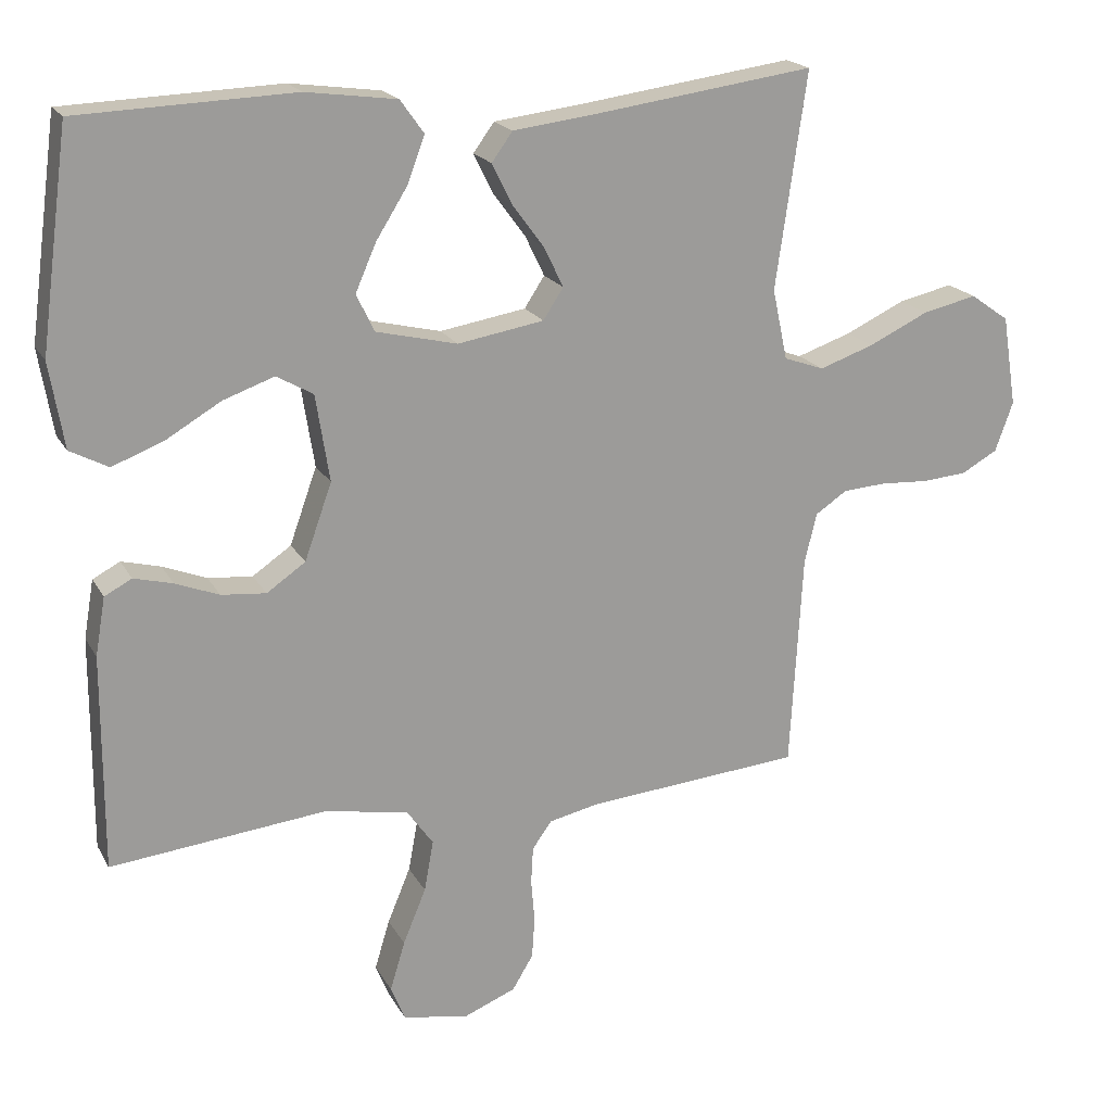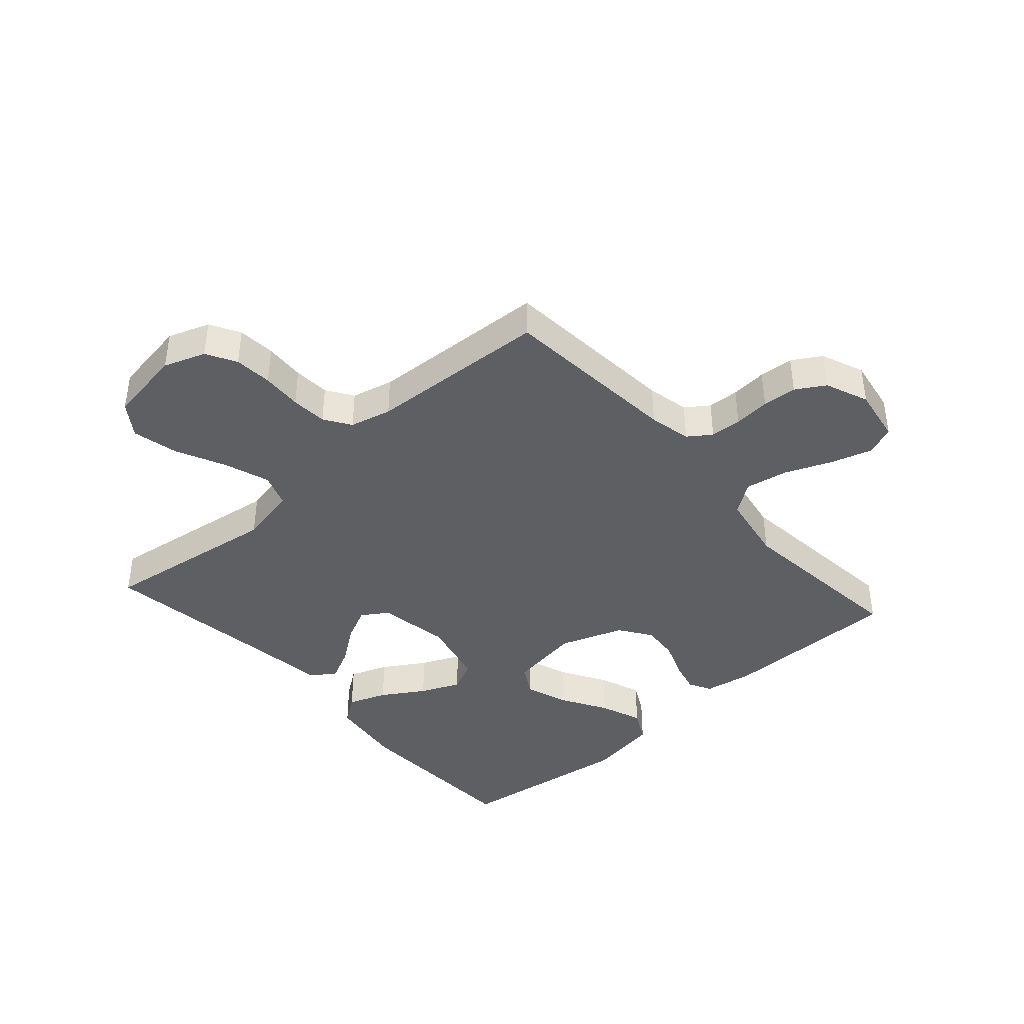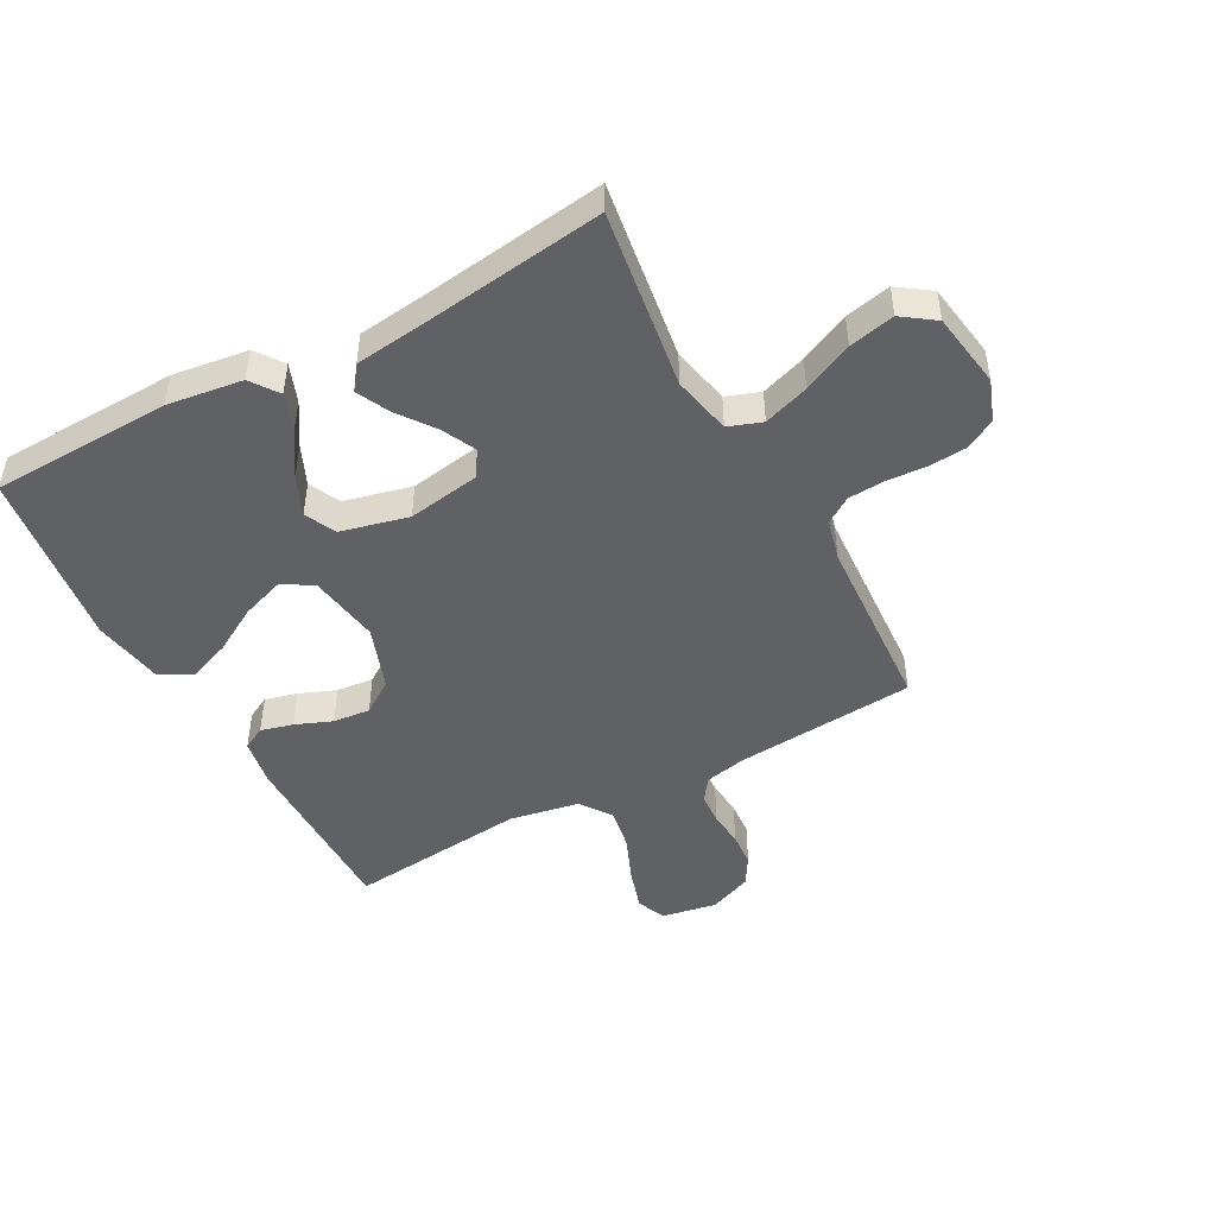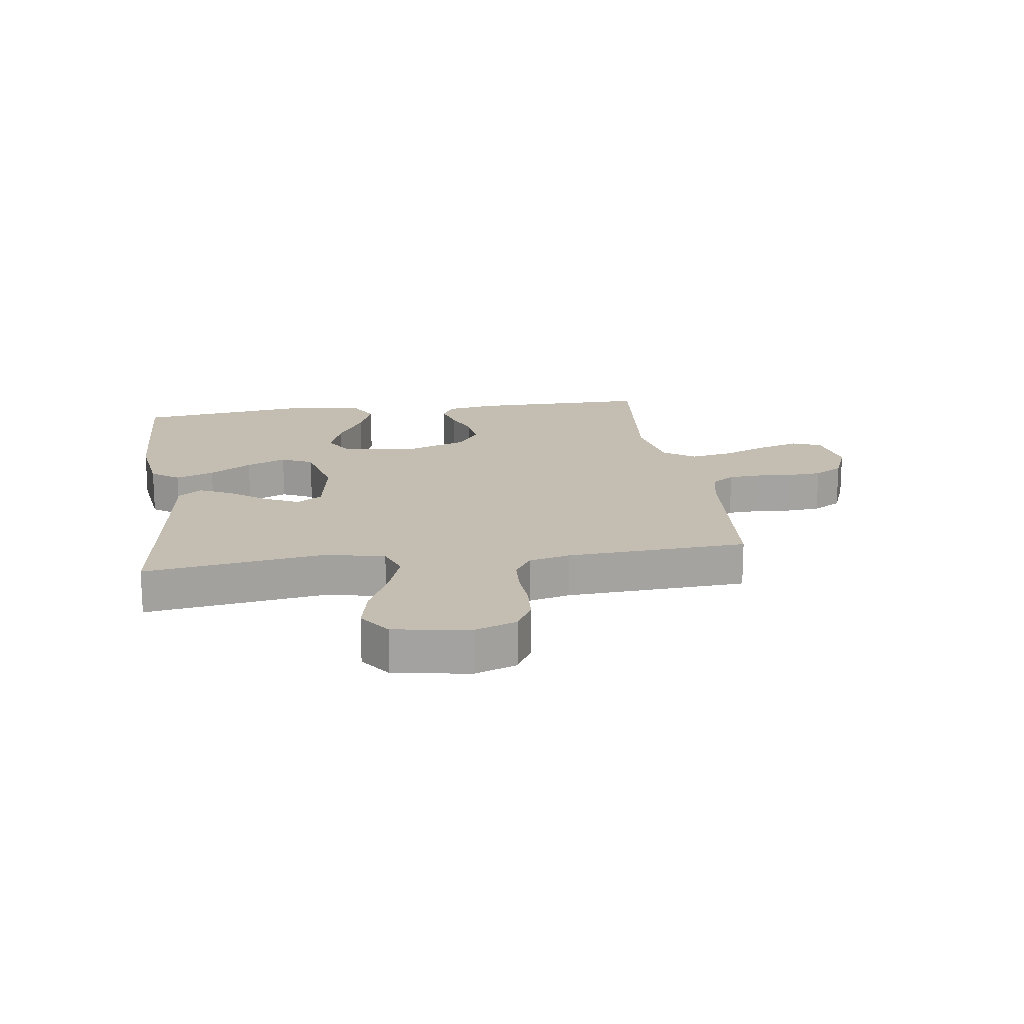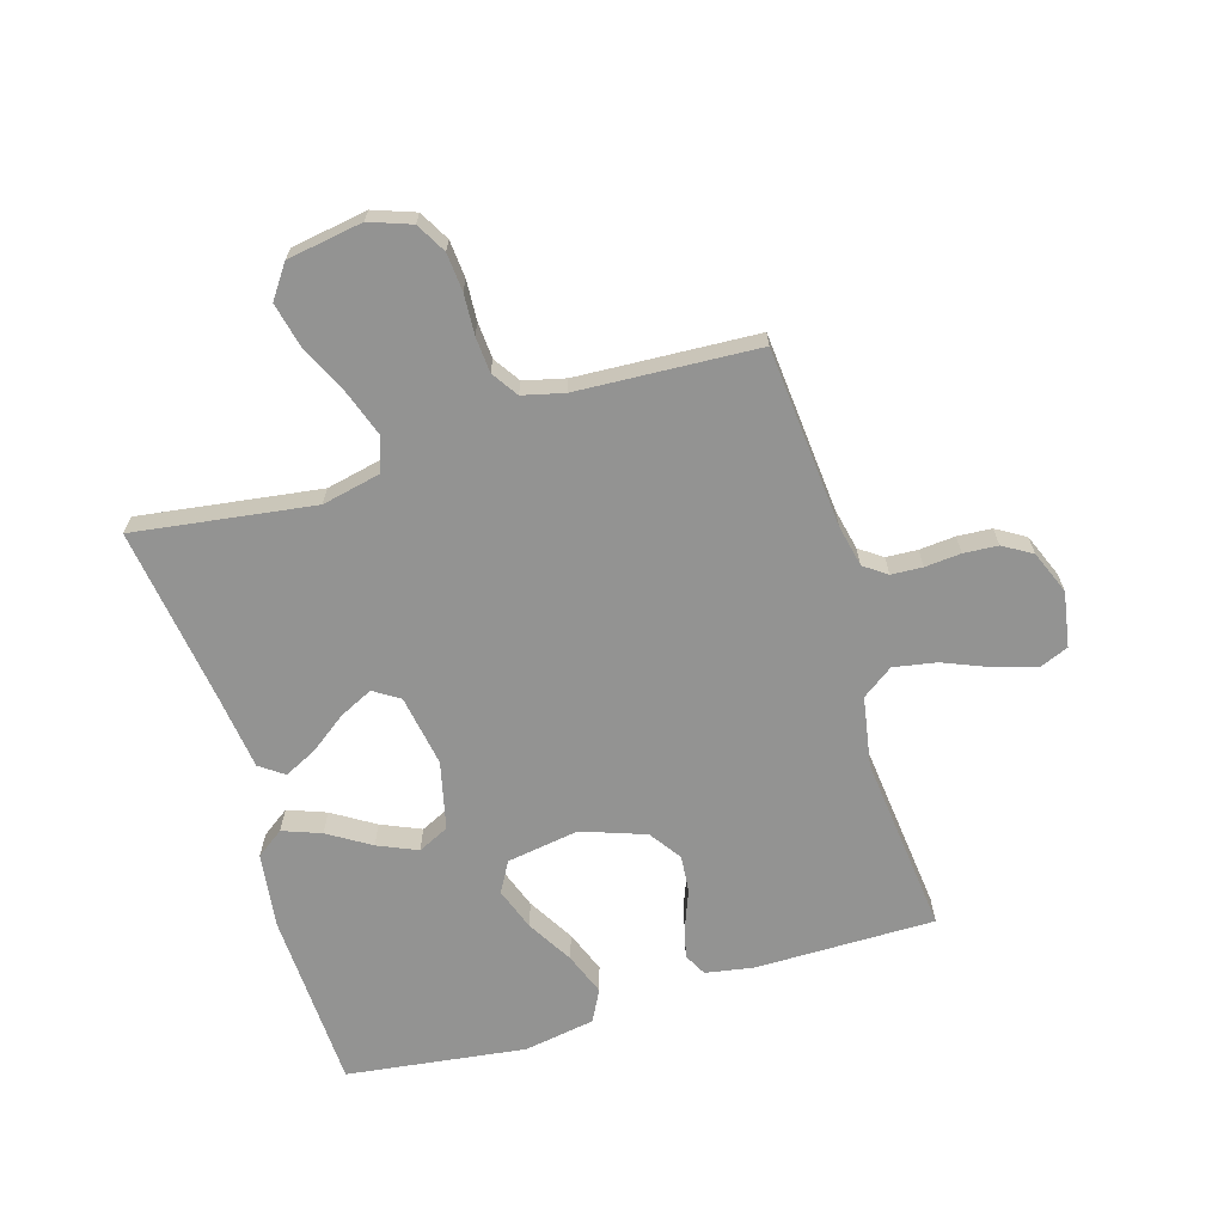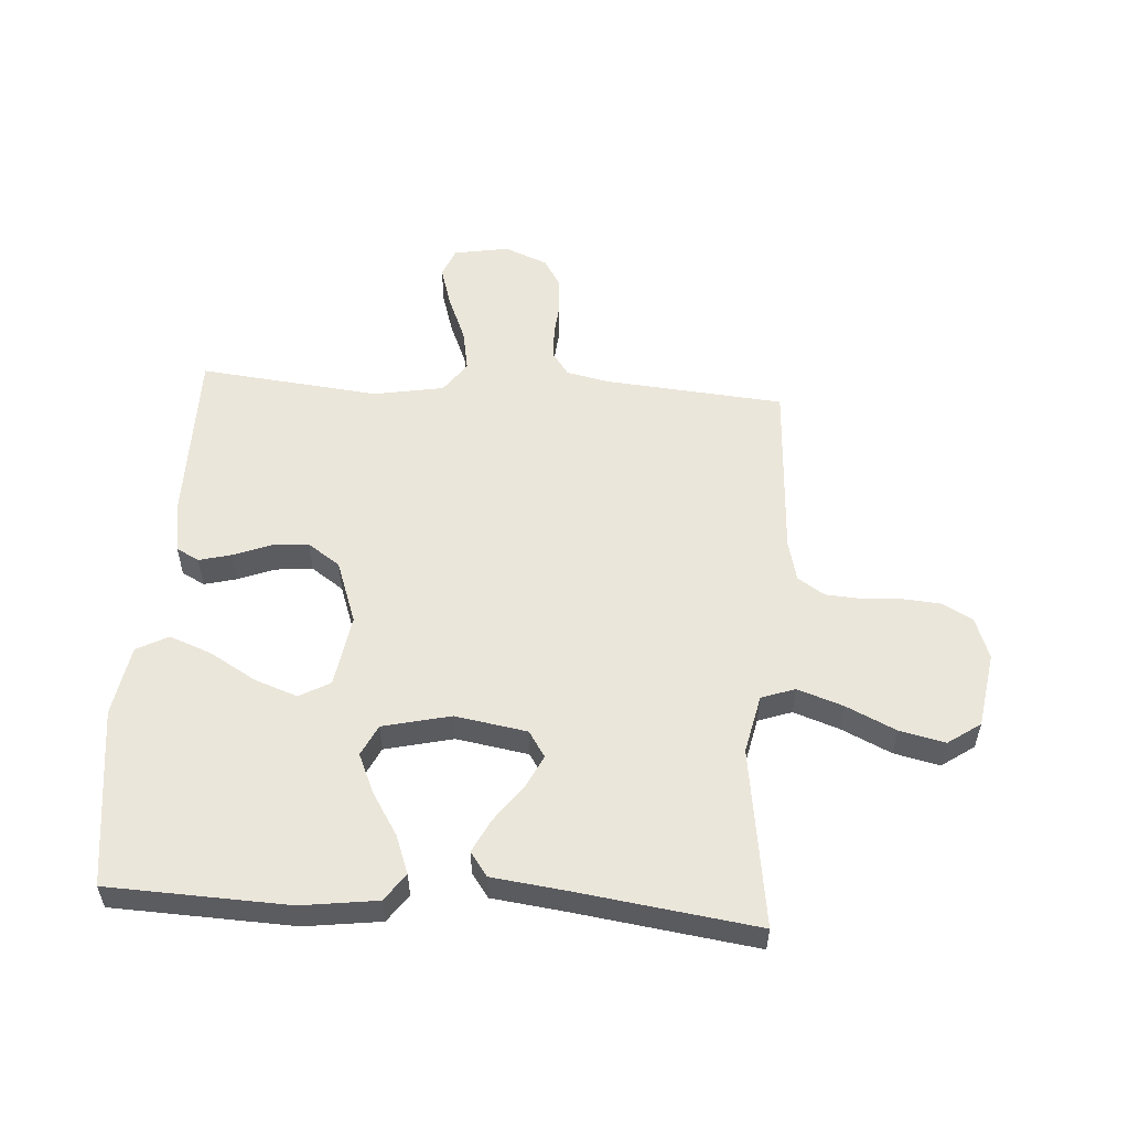
<metadata>
{"format":"obj","ext":"obj","renderer":"f3d","projection":"perspective","resolution":1024,"background":"white","views":[{"elev":19.4,"azim":-21.3,"up":"+Z"},{"elev":-40.9,"azim":131.7,"up":"+Y"},{"elev":-47.3,"azim":28.3,"up":"+Y"},{"elev":17.2,"azim":81.8,"up":"+Y"},{"elev":-66.7,"azim":106.9,"up":"+Y"},{"elev":54.9,"azim":4.0,"up":"+Y"}]}
</metadata>
<code>
v 0.5 0.07 0.5
v 0.457 0.07 0.2
v 0.478 0.07 0.102
v 0.534 0.07 0.082
v 0.61 0.07 0.108
v 0.693 0.07 0.147
v 0.769 0.07 0.164
v 0.823 0.07 0.126
v 0.843 0.07 0
v 0.818 0.07 -0.069
v 0.768 0.07 -0.097
v 0.705 0.07 -0.102
v 0.638 0.07 -0.098
v 0.578 0.07 -0.102
v 0.534 0.07 -0.131
v 0.517 0.07 -0.2
v 0.5 0.07 -0.5
v 0.2 0.07 -0.525
v 0.13 0.07 -0.54
v 0.103 0.07 -0.578
v 0.1 0.07 -0.63
v 0.105 0.07 -0.69
v 0.101 0.07 -0.747
v 0.072 0.07 -0.795
v 0 0.07 -0.824
v -0.092 0.07 -0.808
v -0.112 0.07 -0.759
v -0.091 0.07 -0.69
v -0.059 0.07 -0.613
v -0.046 0.07 -0.542
v -0.083 0.07 -0.49
v -0.2 0.07 -0.469
v -0.5 0.07 -0.5
v -0.499 0.07 -0.2
v -0.485 0.07 -0.119
v -0.447 0.07 -0.099
v -0.393 0.07 -0.113
v -0.332 0.07 -0.137
v -0.27 0.07 -0.143
v -0.216 0.07 -0.106
v -0.178 0.07 0
v -0.197 0.07 0.121
v -0.248 0.07 0.15
v -0.319 0.07 0.125
v -0.396 0.07 0.08
v -0.467 0.07 0.053
v -0.52 0.07 0.081
v -0.54 0.07 0.2
v -0.5 0.07 0.5
v -0.2 0.07 0.511
v -0.074 0.07 0.494
v -0.041 0.07 0.448
v -0.065 0.07 0.384
v -0.109 0.07 0.314
v -0.138 0.07 0.248
v -0.113 0.07 0.196
v 0 0.07 0.169
v 0.12 0.07 0.189
v 0.148 0.07 0.232
v 0.121 0.07 0.288
v 0.076 0.07 0.349
v 0.049 0.07 0.404
v 0.078 0.07 0.444
v 0.2 0.07 0.459
v 0.5 0 0.5
v 0.457 0 0.2
v 0.478 0 0.102
v 0.534 0 0.082
v 0.61 0 0.108
v 0.693 0 0.147
v 0.769 0 0.164
v 0.823 0 0.126
v 0.843 0 0
v 0.818 0 -0.069
v 0.768 0 -0.097
v 0.705 0 -0.102
v 0.638 0 -0.098
v 0.578 0 -0.102
v 0.534 0 -0.131
v 0.517 0 -0.2
v 0.5 0 -0.5
v 0.2 0 -0.525
v 0.13 0 -0.54
v 0.103 0 -0.578
v 0.1 0 -0.63
v 0.105 0 -0.69
v 0.101 0 -0.747
v 0.072 0 -0.795
v 0 0 -0.824
v -0.092 0 -0.808
v -0.112 0 -0.759
v -0.091 0 -0.69
v -0.059 0 -0.613
v -0.046 0 -0.542
v -0.083 0 -0.49
v -0.2 0 -0.469
v -0.5 0 -0.5
v -0.499 0 -0.2
v -0.485 0 -0.119
v -0.447 0 -0.099
v -0.393 0 -0.113
v -0.332 0 -0.137
v -0.27 0 -0.143
v -0.216 0 -0.106
v -0.178 0 0
v -0.197 0 0.121
v -0.248 0 0.15
v -0.319 0 0.125
v -0.396 0 0.08
v -0.467 0 0.053
v -0.52 0 0.081
v -0.54 0 0.2
v -0.5 0 0.5
v -0.2 0 0.511
v -0.074 0 0.494
v -0.041 0 0.448
v -0.065 0 0.384
v -0.109 0 0.314
v -0.138 0 0.248
v -0.113 0 0.196
v 0 0 0.169
v 0.12 0 0.189
v 0.148 0 0.232
v 0.121 0 0.288
v 0.076 0 0.349
v 0.049 0 0.404
v 0.078 0 0.444
v 0.2 0 0.459
f 61 62 63 64
f 60 61 64 1
f 59 60 1 2
f 58 59 2 3
f 57 58 3 4
f 51 52 53 54
f 51 54 55
f 50 51 55
f 49 50 55
f 48 49 55 56
f 44 45 46 47
f 43 44 47 48
f 35 36 37 38
f 33 34 35 38
f 32 33 38 39
f 31 32 39 40
f 26 27 28 29
f 26 29 30
f 25 26 30
f 24 25 30
f 21 22 23 24
f 20 21 24 30
f 19 20 30 31
f 16 17 18
f 15 16 18 19
f 10 11 12 13
f 10 13 14
f 9 10 14
f 8 9 14
f 5 6 7 8
f 4 5 8 14
f 57 4 14 15
f 43 48 56 57
f 42 43 57 15
f 19 31 40 41
f 15 19 41 42
f 128 127 126 125
f 65 128 125 124
f 66 65 124 123
f 67 66 123 122
f 68 67 122 121
f 118 117 116 115
f 119 118 115
f 119 115 114
f 119 114 113
f 120 119 113 112
f 111 110 109 108
f 112 111 108 107
f 102 101 100 99
f 102 99 98 97
f 103 102 97 96
f 104 103 96 95
f 93 92 91 90
f 94 93 90
f 94 90 89
f 94 89 88
f 88 87 86 85
f 94 88 85 84
f 95 94 84 83
f 82 81 80
f 83 82 80 79
f 77 76 75 74
f 78 77 74
f 78 74 73
f 78 73 72
f 72 71 70 69
f 78 72 69 68
f 79 78 68 121
f 121 120 112 107
f 79 121 107 106
f 105 104 95 83
f 106 105 83 79
f 1 65 66 2
f 2 66 67 3
f 3 67 68 4
f 4 68 69 5
f 5 69 70 6
f 6 70 71 7
f 7 71 72 8
f 8 72 73 9
f 9 73 74 10
f 10 74 75 11
f 11 75 76 12
f 12 76 77 13
f 13 77 78 14
f 14 78 79 15
f 15 79 80 16
f 16 80 81 17
f 17 81 82 18
f 18 82 83 19
f 19 83 84 20
f 20 84 85 21
f 21 85 86 22
f 22 86 87 23
f 23 87 88 24
f 24 88 89 25
f 25 89 90 26
f 26 90 91 27
f 27 91 92 28
f 28 92 93 29
f 29 93 94 30
f 30 94 95 31
f 31 95 96 32
f 32 96 97 33
f 33 97 98 34
f 34 98 99 35
f 35 99 100 36
f 36 100 101 37
f 37 101 102 38
f 38 102 103 39
f 39 103 104 40
f 40 104 105 41
f 41 105 106 42
f 42 106 107 43
f 43 107 108 44
f 44 108 109 45
f 45 109 110 46
f 46 110 111 47
f 47 111 112 48
f 48 112 113 49
f 49 113 114 50
f 50 114 115 51
f 51 115 116 52
f 52 116 117 53
f 53 117 118 54
f 54 118 119 55
f 55 119 120 56
f 56 120 121 57
f 57 121 122 58
f 58 122 123 59
f 59 123 124 60
f 60 124 125 61
f 61 125 126 62
f 62 126 127 63
f 63 127 128 64
f 64 128 65 1

</code>
